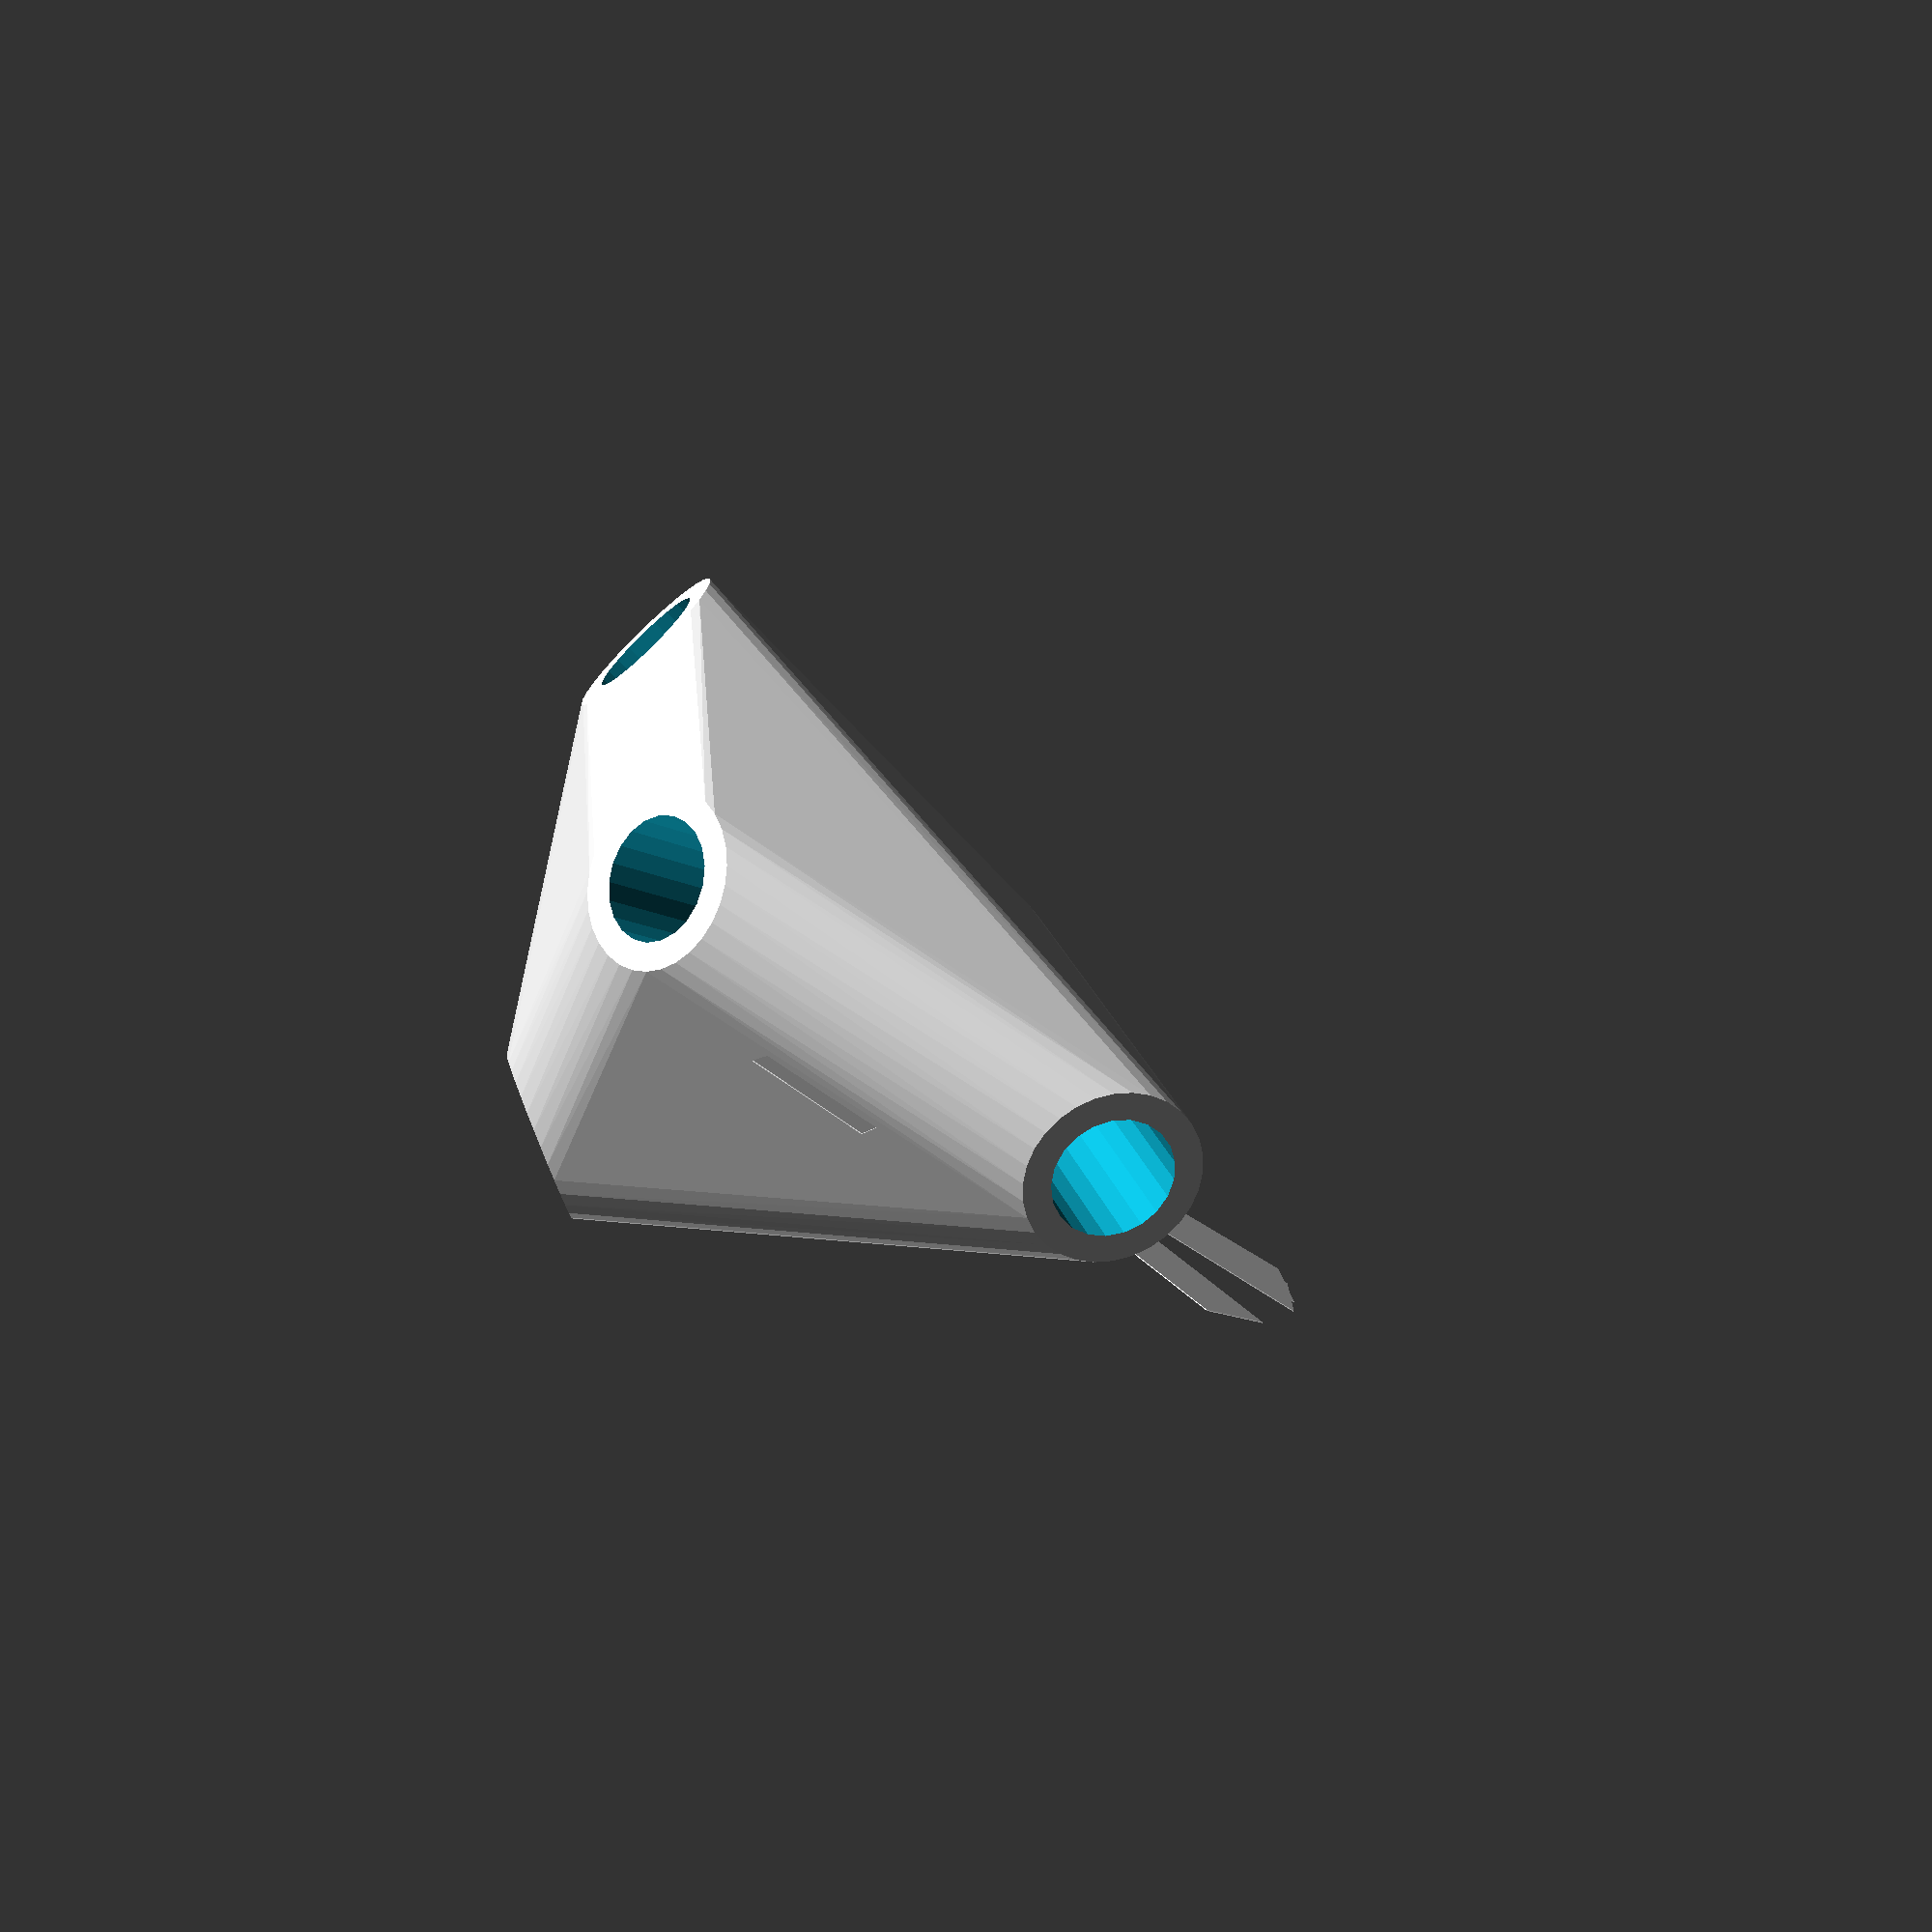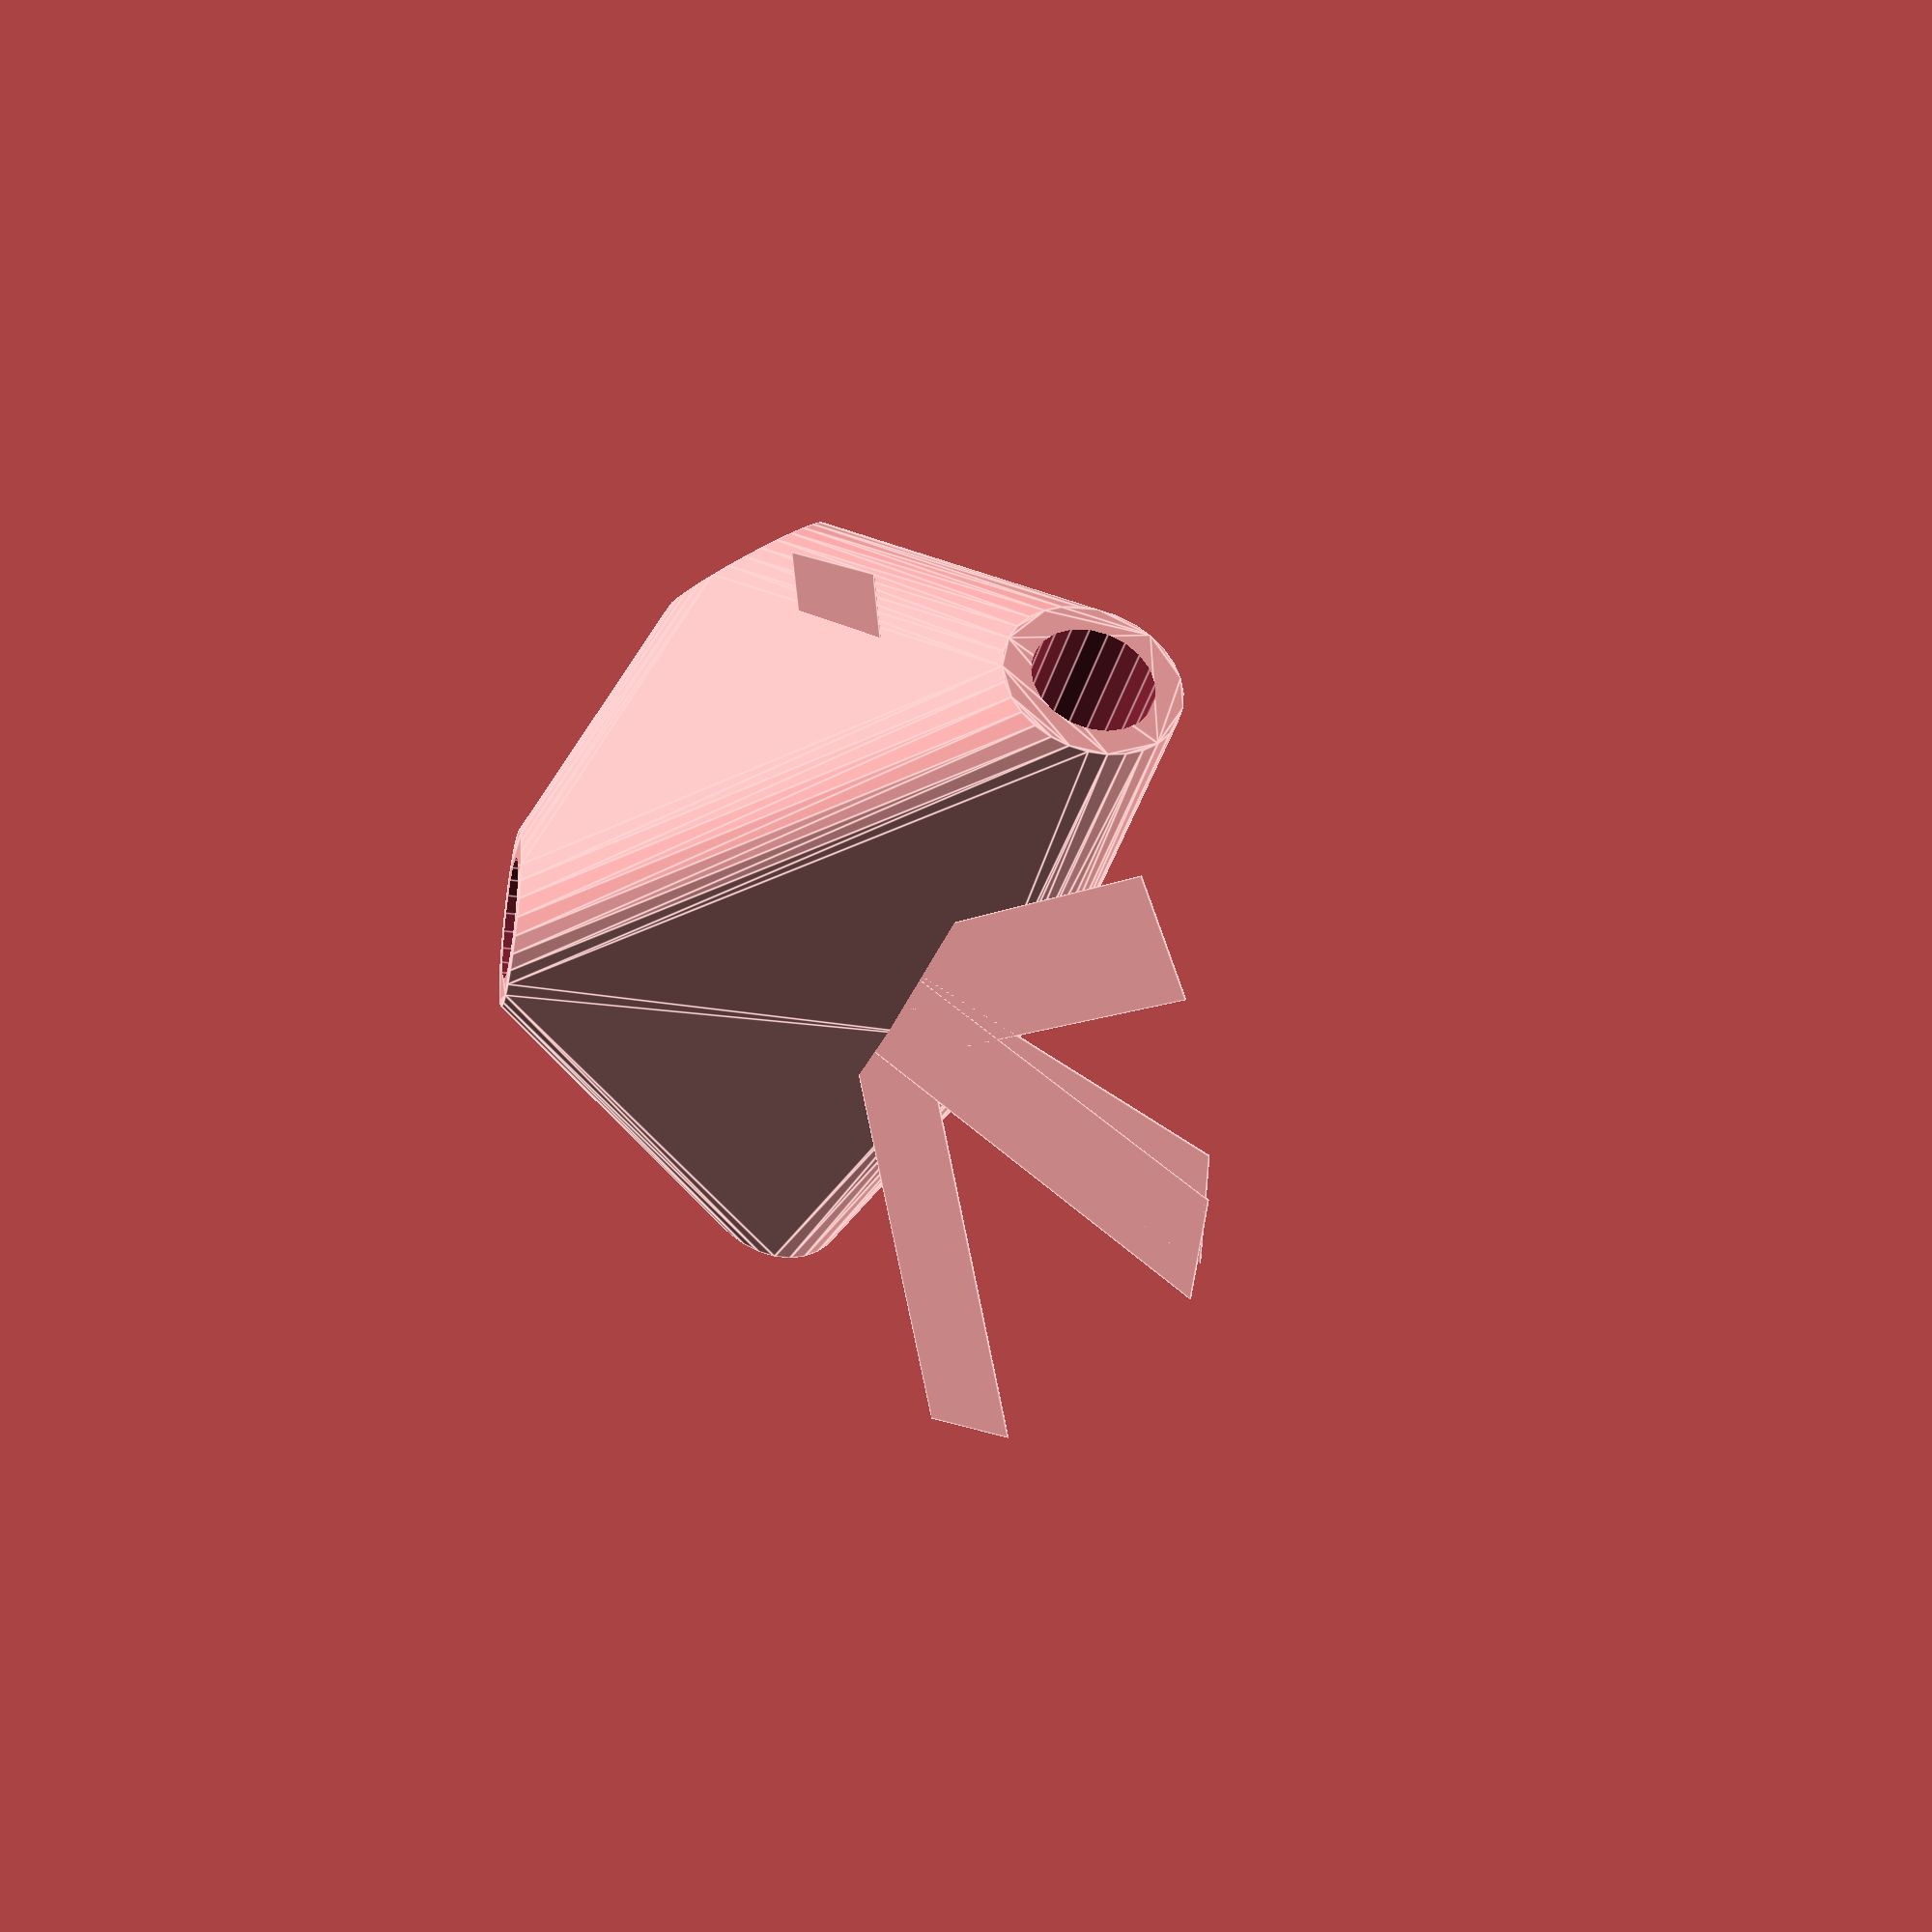
<openscad>


difference() {
	union() {
		intersection() {
			hull() {
				rotate(a = 94.2824324110, v = [-0.6470392695, 0.7587912299, -0.0000001118]) {
					cylinder(h = 50, r = 9.6000000000);
				}
				rotate(a = 142.3940617897, v = [-0.0663643700, 0.6066078610, -0.0000005402]) {
					cylinder(h = 50, r = 9.6000000000);
				}
				rotate(a = 94.2824807839, v = [-0.9484530733, -0.3079944627, 0.0000012564]) {
					cylinder(h = 50, r = 9.6000000000);
				}
				rotate(a = 75.5854689288, v = [-0.0056301687, 0.9685036938, -0.0000009629]) {
					cylinder(h = 50, r = 9.6000000000);
				}
				rotate(a = 94.2825493001, v = [0.8911497438, 0.4475218177, -0.0000013387]) {
					cylinder(h = 50, r = 9.6000000000);
				}
			}
			sphere(r = 60);
		}
		translate(v = [0, 0, -12.4554369143]) {
			union() {
				rotate(a = 139.5449865509, v = [0, 0, 1]) {
					translate(v = [0, -6.6000000000, 0]) {
						cube(size = [50, 13.2000000000, 0.1000000000]);
					}
				}
				rotate(a = 173.7565988427, v = [0, 0, 1]) {
					translate(v = [0, -6.6000000000, 0]) {
						cube(size = [50, 13.2000000000, 0.1000000000]);
					}
				}
				rotate(a = 72.0096459313, v = [0, 0, 1]) {
					translate(v = [0, -6.6000000000, 0]) {
						cube(size = [50, 13.2000000000, 0.1000000000]);
					}
				}
				rotate(a = 179.6669135563, v = [0, 0, 1]) {
					translate(v = [0, -6.6000000000, 0]) {
						cube(size = [50, 13.2000000000, 0.1000000000]);
					}
				}
				rotate(a = -116.6650997685, v = [0, 0, 1]) {
					translate(v = [0, -6.6000000000, 0]) {
						cube(size = [50, 13.2000000000, 0.1000000000]);
					}
				}
			}
		}
	}
	union() {
		rotate(a = 94.2824324110, v = [-0.6470392695, 0.7587912299, -0.0000001118]) {
			translate(v = [0, 0, 25]) {
				cylinder(h = 100, r = 6.6000000000);
			}
		}
		rotate(a = 142.3940617897, v = [-0.0663643700, 0.6066078610, -0.0000005402]) {
			translate(v = [0, 0, 25]) {
				cylinder(h = 100, r = 6.6000000000);
			}
		}
		rotate(a = 94.2824807839, v = [-0.9484530733, -0.3079944627, 0.0000012564]) {
			translate(v = [0, 0, 25]) {
				cylinder(h = 100, r = 6.6000000000);
			}
		}
		rotate(a = 75.5854689288, v = [-0.0056301687, 0.9685036938, -0.0000009629]) {
			translate(v = [0, 0, 25]) {
				cylinder(h = 100, r = 6.6000000000);
			}
		}
		rotate(a = 94.2825493001, v = [0.8911497438, 0.4475218177, -0.0000013387]) {
			translate(v = [0, 0, 25]) {
				cylinder(h = 100, r = 6.6000000000);
			}
		}
	}
}
</openscad>
<views>
elev=80.1 azim=174.6 roll=328.0 proj=p view=wireframe
elev=331.2 azim=350.0 roll=227.9 proj=p view=edges
</views>
